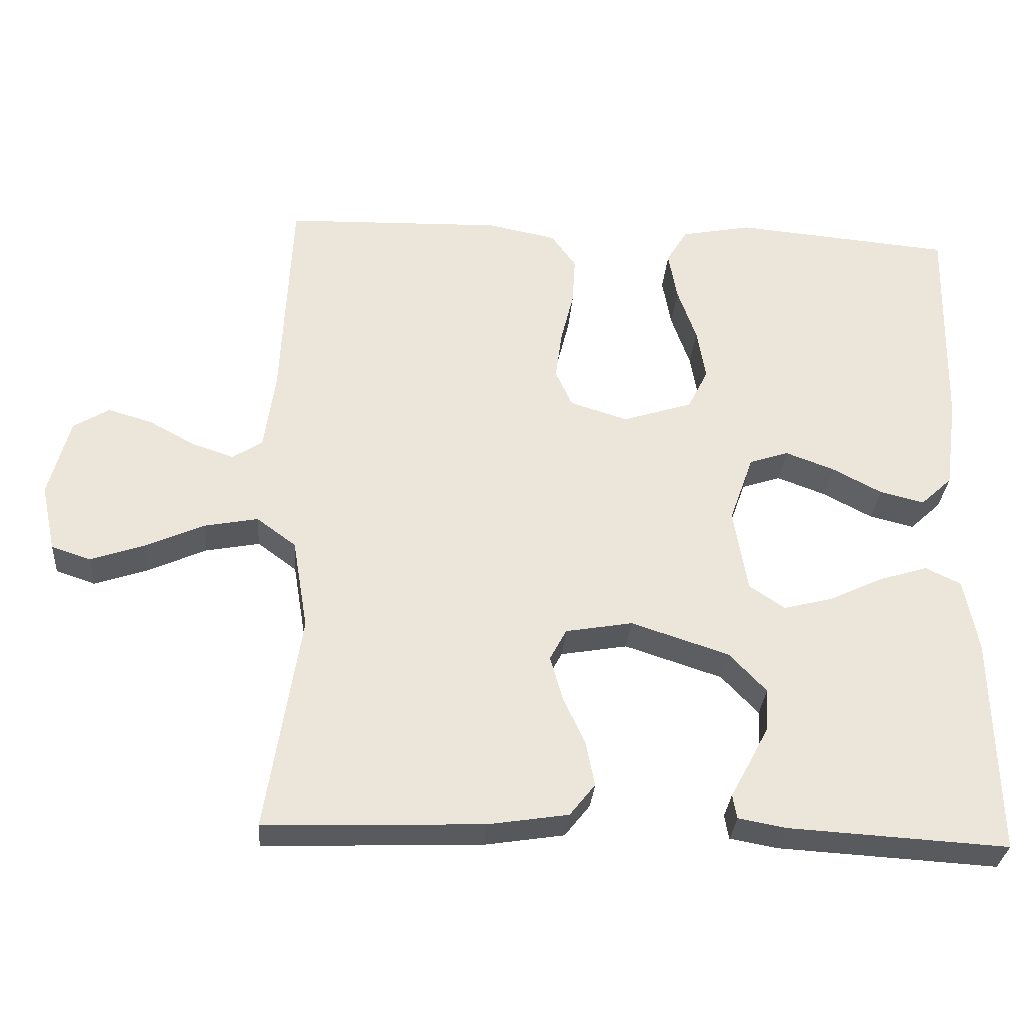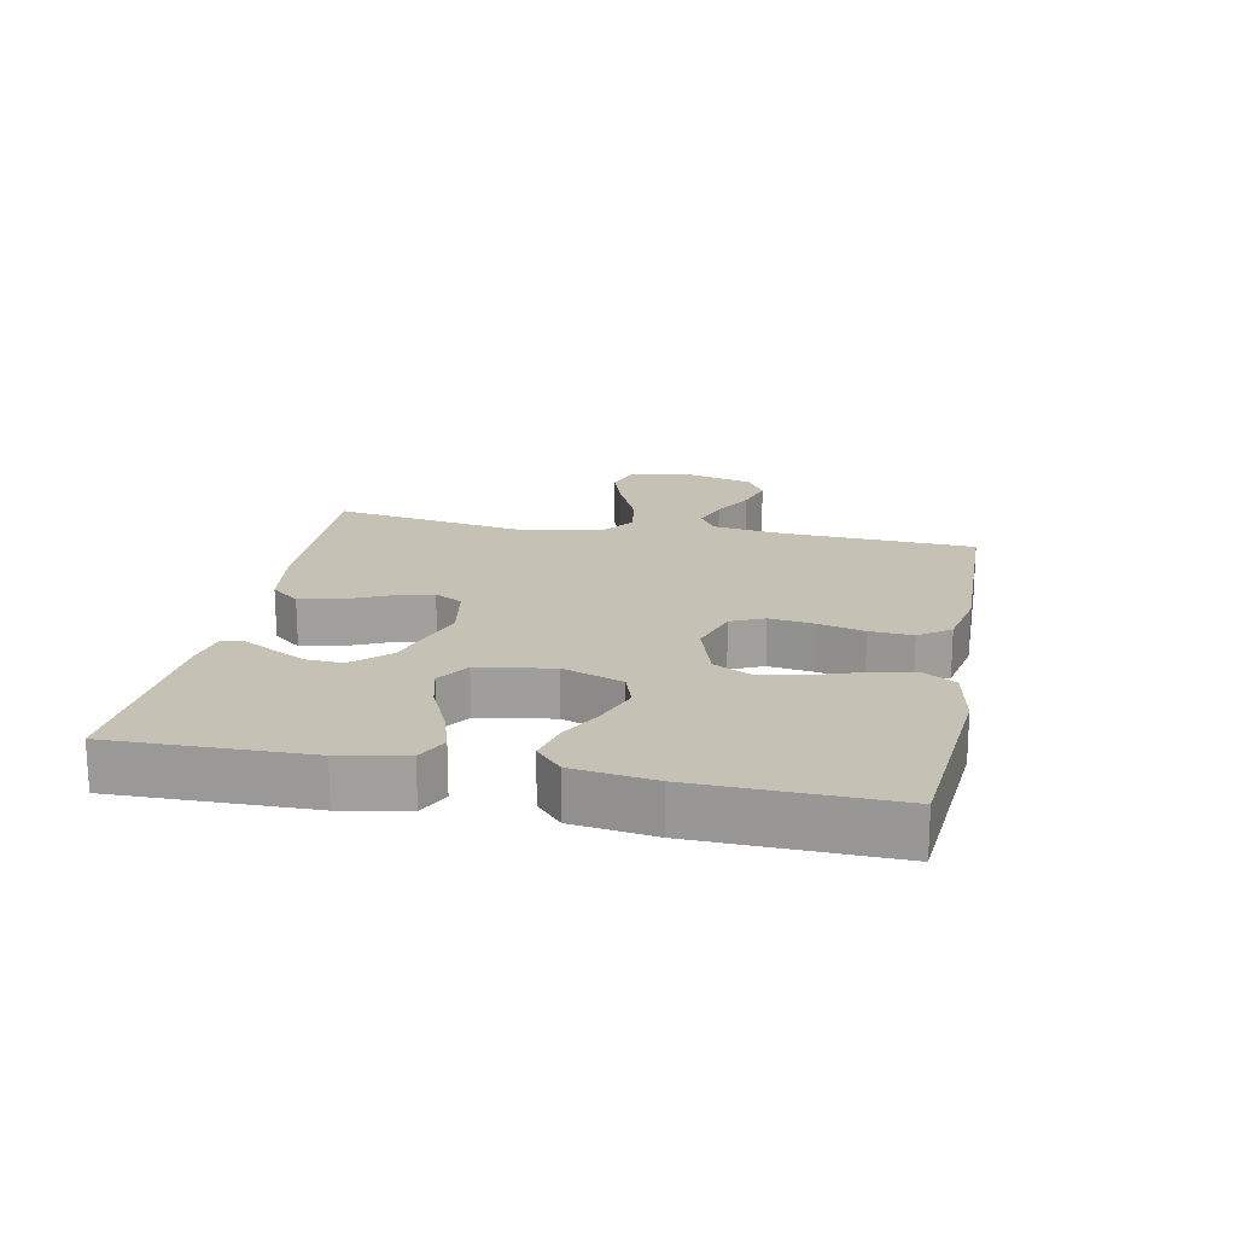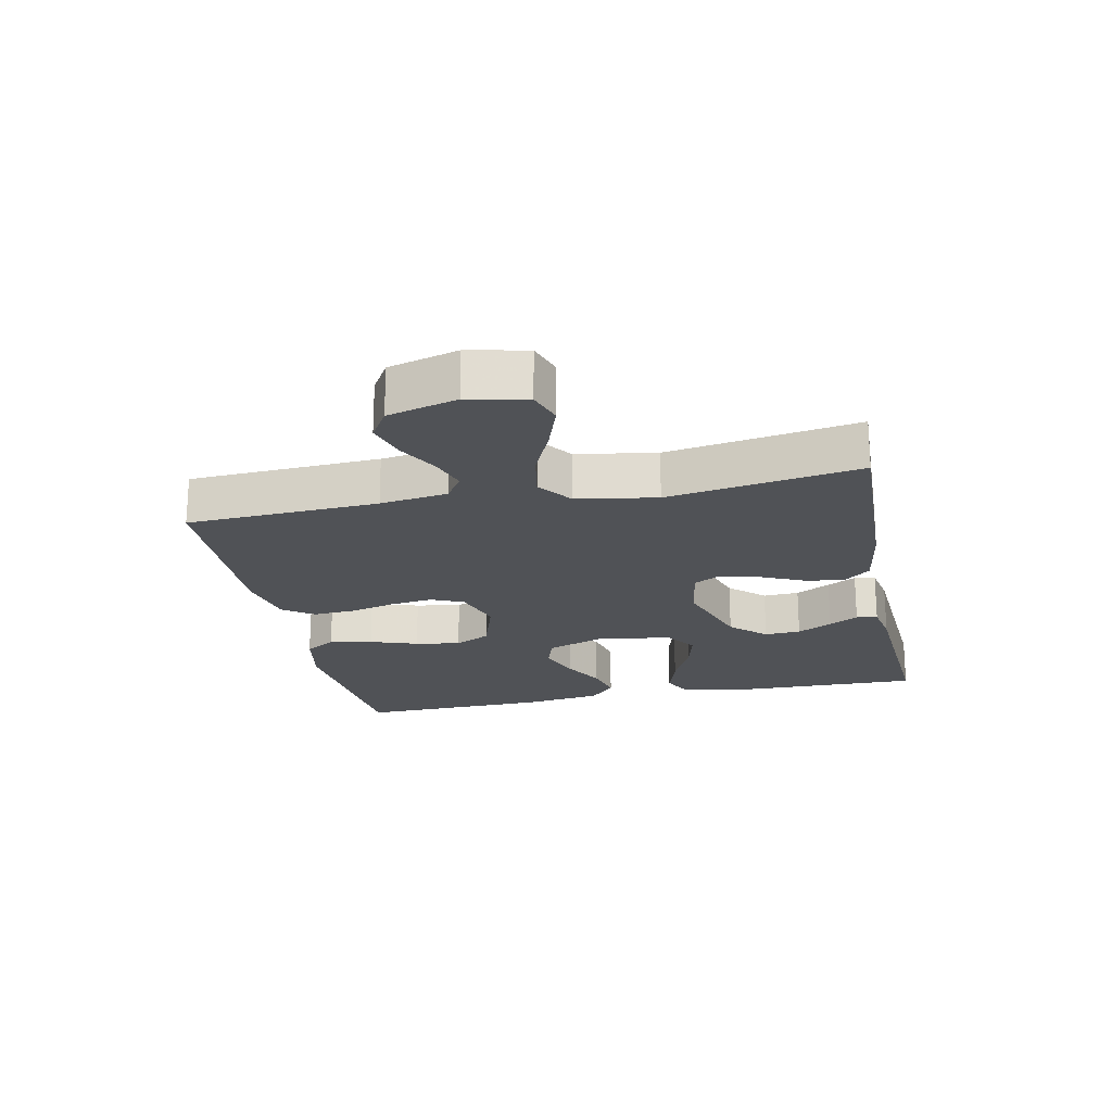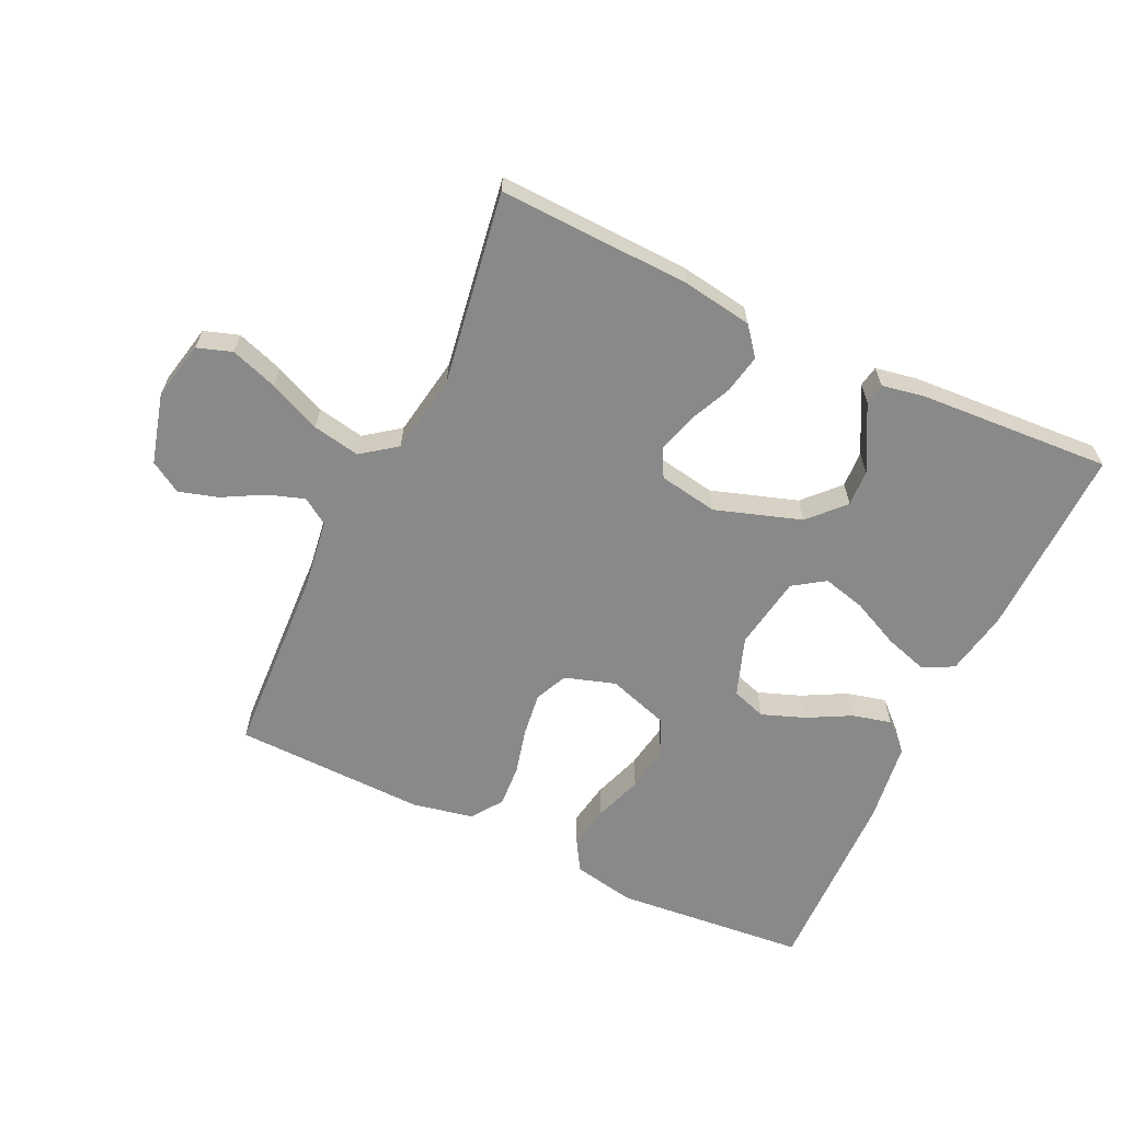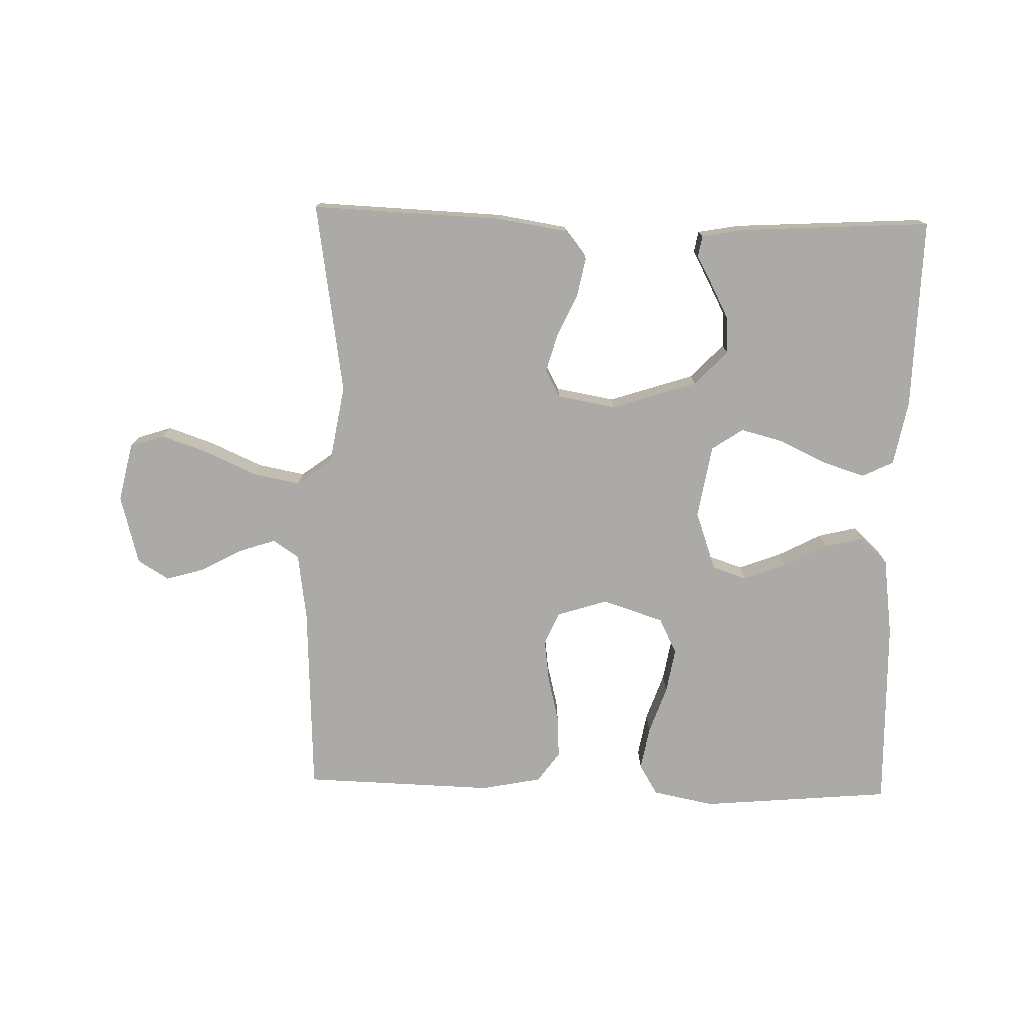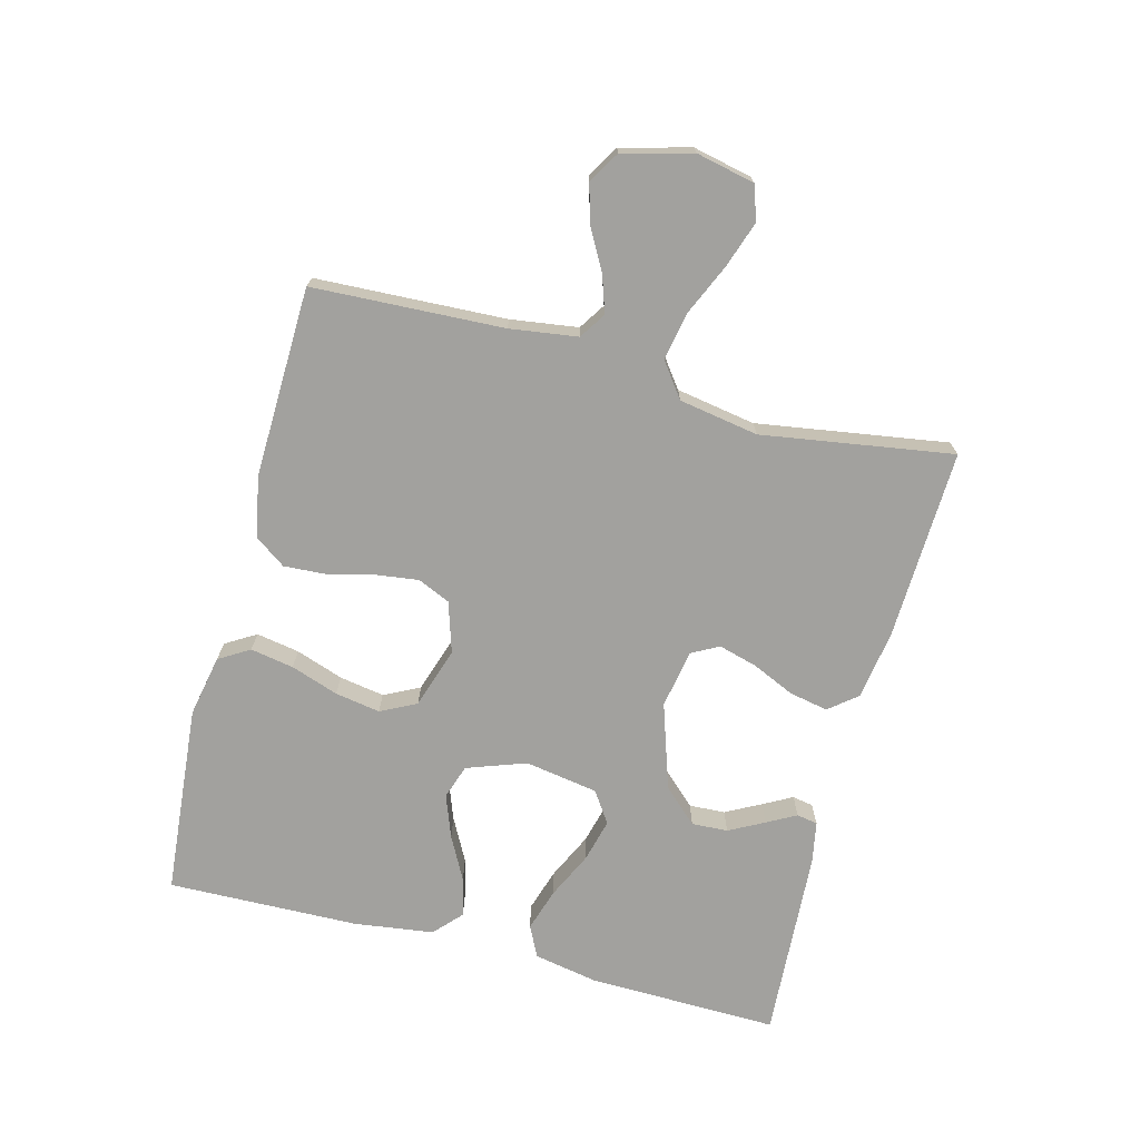
<metadata>
{"format":"obj","ext":"obj","renderer":"f3d","projection":"perspective","resolution":1024,"background":"white","views":[{"elev":-30.9,"azim":175.8,"up":"+Z"},{"elev":18.7,"azim":-78.7,"up":"+Y"},{"elev":-20.9,"azim":101.8,"up":"+Y"},{"elev":-63.1,"azim":154.8,"up":"+Y"},{"elev":-75.9,"azim":178.4,"up":"+Y"},{"elev":-72.0,"azim":75.3,"up":"+Y"}]}
</metadata>
<code>
v 0.5 0.07 -0.5
v 0.2 0.07 -0.489
v 0.091 0.07 -0.472
v 0.056 0.07 -0.428
v 0.068 0.07 -0.367
v 0.098 0.07 -0.301
v 0.115 0.07 -0.24
v 0.092 0.07 -0.197
v 0 0.07 -0.181
v -0.134 0.07 -0.225
v -0.185 0.07 -0.279
v -0.182 0.07 -0.336
v -0.153 0.07 -0.391
v -0.128 0.07 -0.437
v -0.134 0.07 -0.47
v -0.2 0.07 -0.482
v -0.5 0.07 -0.5
v -0.494 0.07 -0.2
v -0.475 0.07 -0.099
v -0.426 0.07 -0.075
v -0.359 0.07 -0.096
v -0.285 0.07 -0.131
v -0.218 0.07 -0.148
v -0.169 0.07 -0.115
v -0.15 0.07 0
v -0.183 0.07 0.093
v -0.237 0.07 0.111
v -0.304 0.07 0.086
v -0.372 0.07 0.05
v -0.433 0.07 0.035
v -0.476 0.07 0.075
v -0.493 0.07 0.2
v -0.5 0.07 0.5
v -0.2 0.07 0.527
v -0.103 0.07 0.508
v -0.074 0.07 0.46
v -0.086 0.07 0.392
v -0.112 0.07 0.317
v -0.124 0.07 0.246
v -0.096 0.07 0.19
v 0 0.07 0.159
v 0.079 0.07 0.184
v 0.102 0.07 0.235
v 0.093 0.07 0.303
v 0.075 0.07 0.375
v 0.071 0.07 0.441
v 0.105 0.07 0.489
v 0.2 0.07 0.508
v 0.5 0.07 0.5
v 0.514 0.07 0.2
v 0.529 0.07 0.094
v 0.57 0.07 0.067
v 0.627 0.07 0.086
v 0.691 0.07 0.121
v 0.752 0.07 0.139
v 0.801 0.07 0.109
v 0.83 0.07 0
v 0.81 0.07 -0.092
v 0.756 0.07 -0.11
v 0.683 0.07 -0.085
v 0.602 0.07 -0.049
v 0.528 0.07 -0.035
v 0.474 0.07 -0.075
v 0.453 0.07 -0.2
v 0.5 0 -0.5
v 0.2 0 -0.489
v 0.091 0 -0.472
v 0.056 0 -0.428
v 0.068 0 -0.367
v 0.098 0 -0.301
v 0.115 0 -0.24
v 0.092 0 -0.197
v 0 0 -0.181
v -0.134 0 -0.225
v -0.185 0 -0.279
v -0.182 0 -0.336
v -0.153 0 -0.391
v -0.128 0 -0.437
v -0.134 0 -0.47
v -0.2 0 -0.482
v -0.5 0 -0.5
v -0.494 0 -0.2
v -0.475 0 -0.099
v -0.426 0 -0.075
v -0.359 0 -0.096
v -0.285 0 -0.131
v -0.218 0 -0.148
v -0.169 0 -0.115
v -0.15 0 0
v -0.183 0 0.093
v -0.237 0 0.111
v -0.304 0 0.086
v -0.372 0 0.05
v -0.433 0 0.035
v -0.476 0 0.075
v -0.493 0 0.2
v -0.5 0 0.5
v -0.2 0 0.527
v -0.103 0 0.508
v -0.074 0 0.46
v -0.086 0 0.392
v -0.112 0 0.317
v -0.124 0 0.246
v -0.096 0 0.19
v 0 0 0.159
v 0.079 0 0.184
v 0.102 0 0.235
v 0.093 0 0.303
v 0.075 0 0.375
v 0.071 0 0.441
v 0.105 0 0.489
v 0.2 0 0.508
v 0.5 0 0.5
v 0.514 0 0.2
v 0.529 0 0.094
v 0.57 0 0.067
v 0.627 0 0.086
v 0.691 0 0.121
v 0.752 0 0.139
v 0.801 0 0.109
v 0.83 0 0
v 0.81 0 -0.092
v 0.756 0 -0.11
v 0.683 0 -0.085
v 0.602 0 -0.049
v 0.528 0 -0.035
v 0.474 0 -0.075
v 0.453 0 -0.2
f 58 59 60 61
f 56 57 58 61
f 56 61 62
f 53 54 55 56
f 52 53 56 62
f 51 52 62 63
f 47 48 49 50
f 47 50 51 63
f 44 45 46 47
f 43 44 47 63
f 35 36 37 38
f 35 38 39
f 34 35 39
f 33 34 39
f 32 33 39 40
f 28 29 30 31
f 27 28 31 32
f 26 27 32 40
f 19 20 21 22
f 19 22 23
f 18 19 23
f 17 18 23
f 13 14 15 16
f 12 13 16 17
f 11 12 17 23
f 3 4 5 6
f 3 6 7
f 64 1 2 3
f 64 3 7
f 42 43 63 64
f 41 42 64 7
f 25 26 40 41
f 24 25 41
f 10 11 23 24
f 9 10 24 41
f 8 9 41
f 7 8 41
f 125 124 123 122
f 125 122 121 120
f 126 125 120
f 120 119 118 117
f 126 120 117 116
f 127 126 116 115
f 114 113 112 111
f 127 115 114 111
f 111 110 109 108
f 127 111 108 107
f 102 101 100 99
f 103 102 99
f 103 99 98
f 103 98 97
f 104 103 97 96
f 95 94 93 92
f 96 95 92 91
f 104 96 91 90
f 86 85 84 83
f 87 86 83
f 87 83 82
f 87 82 81
f 80 79 78 77
f 81 80 77 76
f 87 81 76 75
f 70 69 68 67
f 71 70 67
f 67 66 65 128
f 71 67 128
f 128 127 107 106
f 71 128 106 105
f 105 104 90 89
f 105 89 88
f 88 87 75 74
f 105 88 74 73
f 105 73 72
f 105 72 71
f 1 65 66 2
f 2 66 67 3
f 3 67 68 4
f 4 68 69 5
f 5 69 70 6
f 6 70 71 7
f 7 71 72 8
f 8 72 73 9
f 9 73 74 10
f 10 74 75 11
f 11 75 76 12
f 12 76 77 13
f 13 77 78 14
f 14 78 79 15
f 15 79 80 16
f 16 80 81 17
f 17 81 82 18
f 18 82 83 19
f 19 83 84 20
f 20 84 85 21
f 21 85 86 22
f 22 86 87 23
f 23 87 88 24
f 24 88 89 25
f 25 89 90 26
f 26 90 91 27
f 27 91 92 28
f 28 92 93 29
f 29 93 94 30
f 30 94 95 31
f 31 95 96 32
f 32 96 97 33
f 33 97 98 34
f 34 98 99 35
f 35 99 100 36
f 36 100 101 37
f 37 101 102 38
f 38 102 103 39
f 39 103 104 40
f 40 104 105 41
f 41 105 106 42
f 42 106 107 43
f 43 107 108 44
f 44 108 109 45
f 45 109 110 46
f 46 110 111 47
f 47 111 112 48
f 48 112 113 49
f 49 113 114 50
f 50 114 115 51
f 51 115 116 52
f 52 116 117 53
f 53 117 118 54
f 54 118 119 55
f 55 119 120 56
f 56 120 121 57
f 57 121 122 58
f 58 122 123 59
f 59 123 124 60
f 60 124 125 61
f 61 125 126 62
f 62 126 127 63
f 63 127 128 64
f 64 128 65 1

</code>
